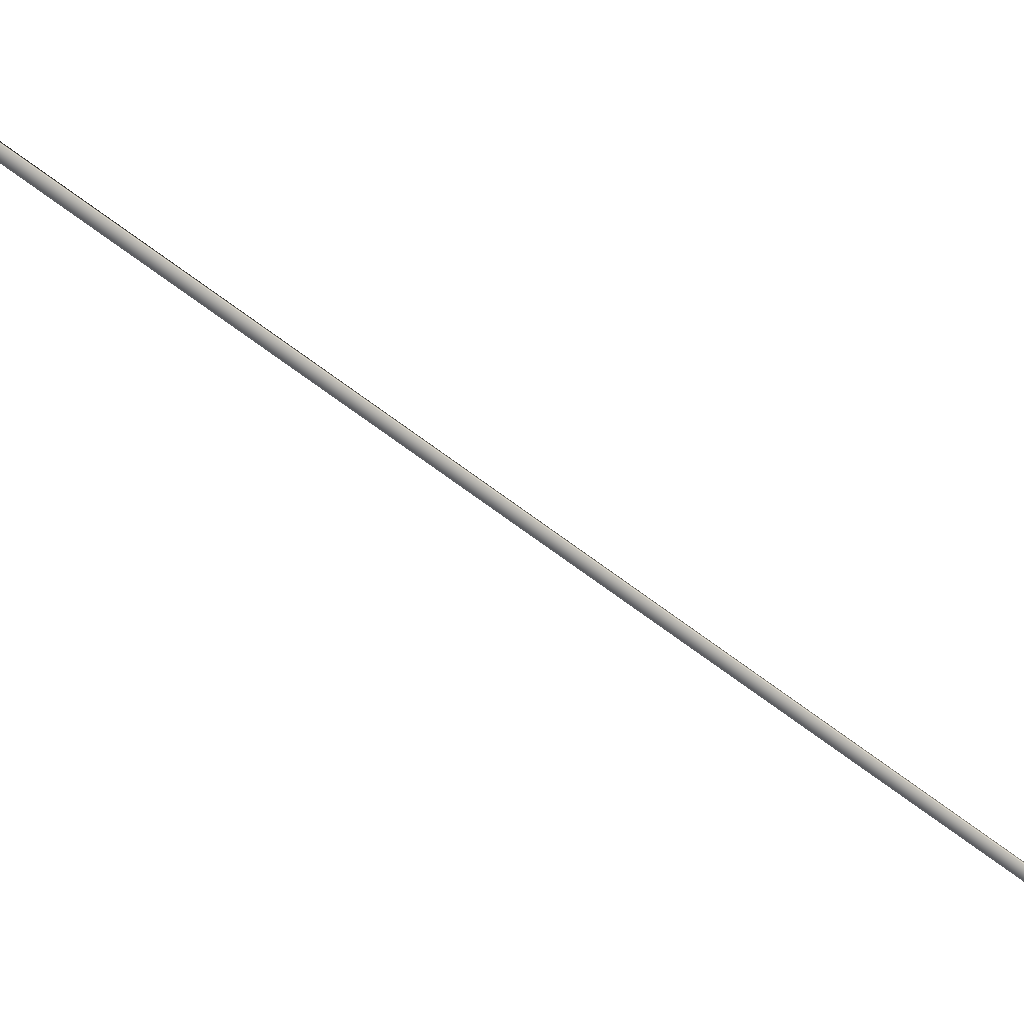
<metadata>
{"format":"obj","ext":"obj","renderer":"f3d","projection":"perspective","resolution":1024,"background":"white","views":[{"elev":-67.8,"azim":24.3,"up":"+Y"}]}
</metadata>
<code>
v 27.68 23.77 82.28
v 27.68 23.75 82.28
v 29.57 23.77 78.8
v 29.57 23.75 78.8
v 29.53 23.75 78.78
v 29.53 23.77 78.78
v 27.64 23.77 82.26
v 27.64 23.75 82.26
f 1 2 3
f 3 2 4
f 5 6 4
f 4 6 3
f 7 1 6
f 6 1 3
f 8 5 2
f 2 5 4
f 2 1 8
f 8 1 7
f 8 7 5
f 5 7 6

</code>
